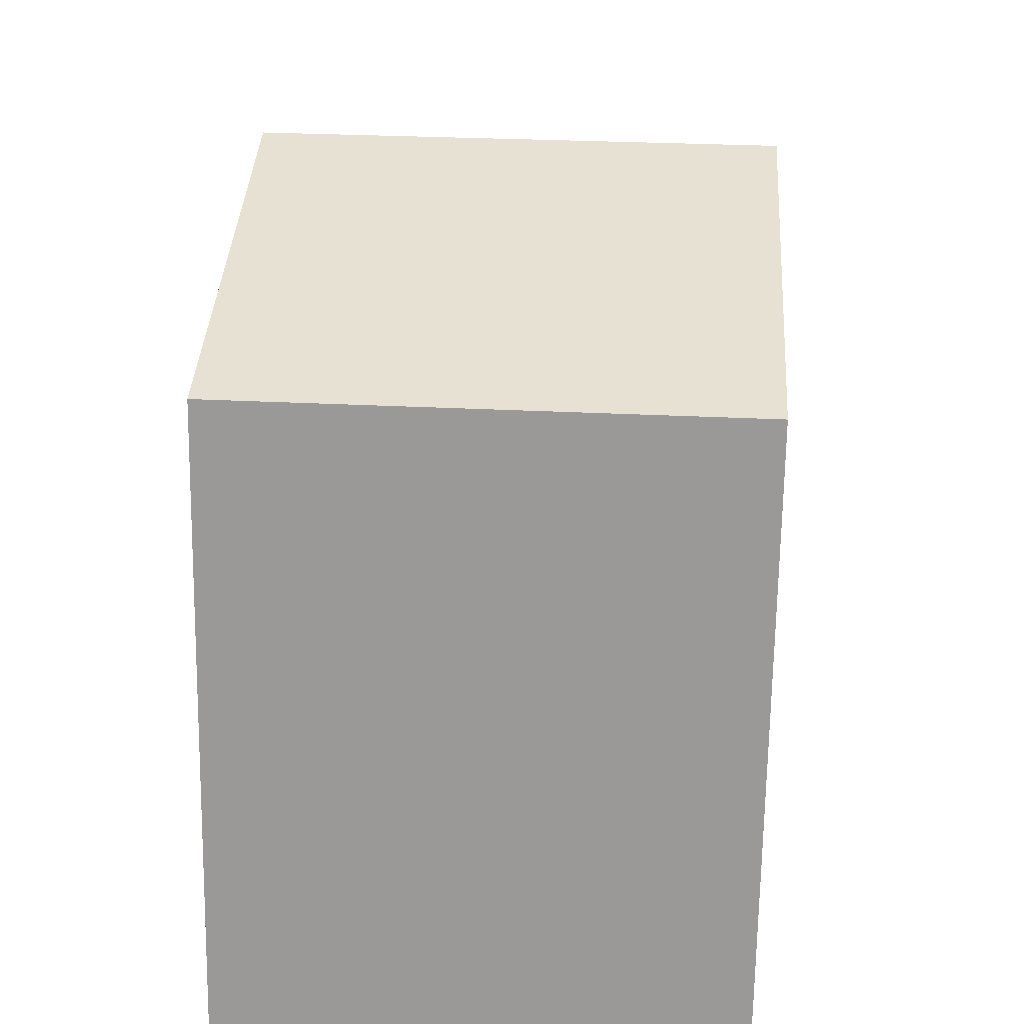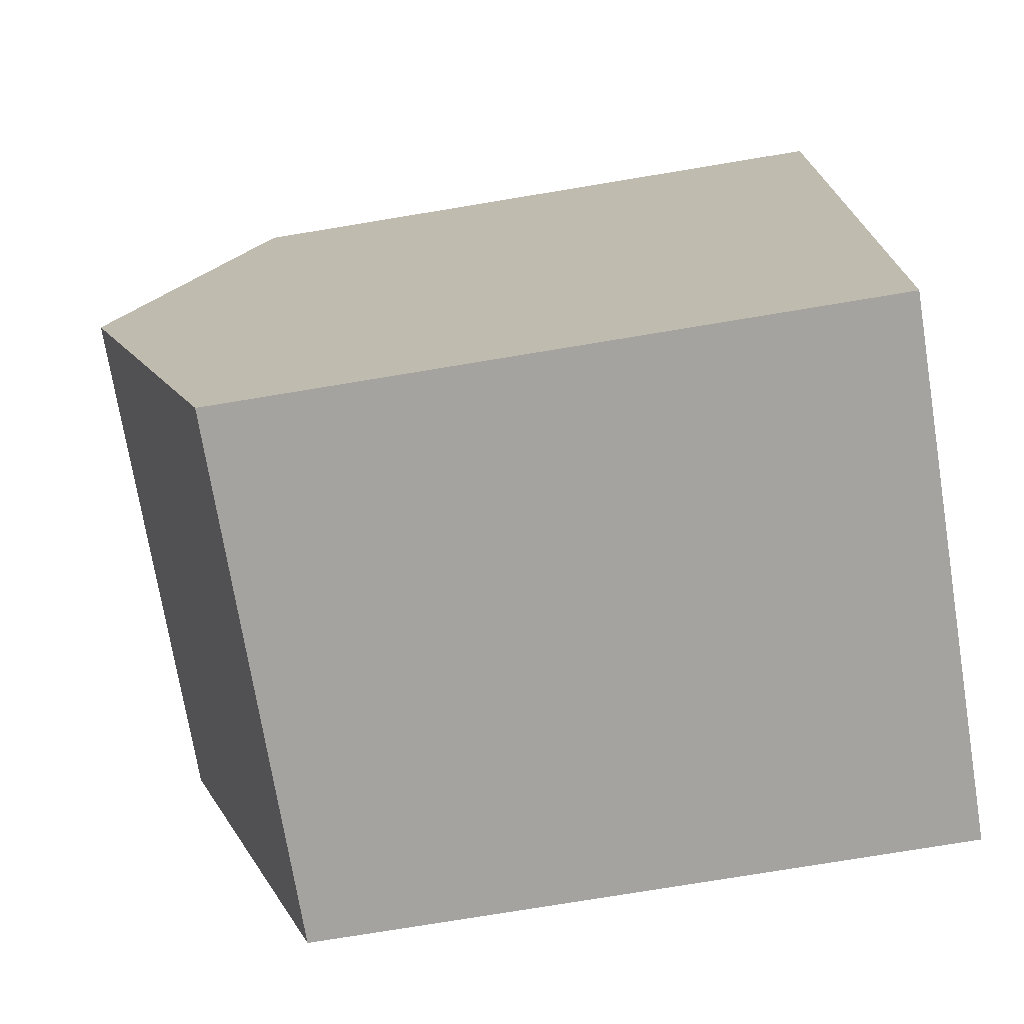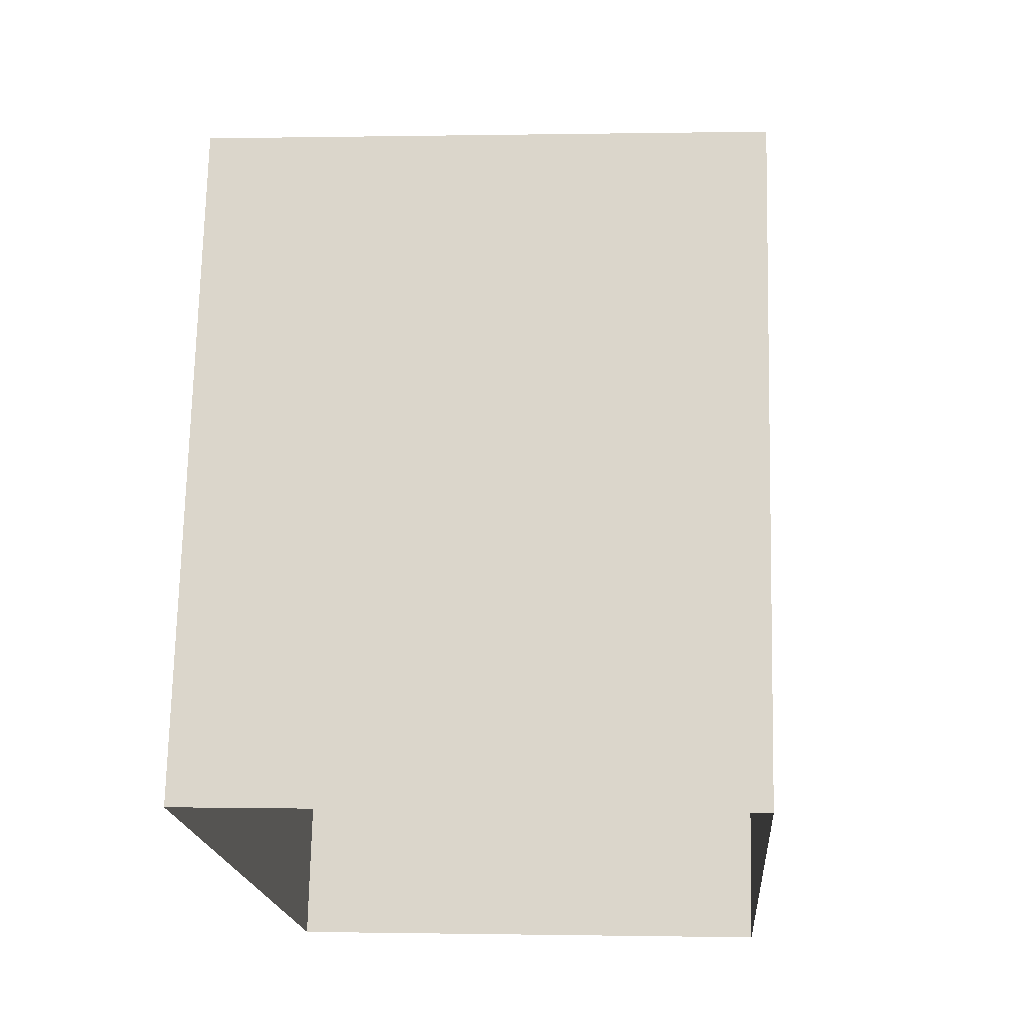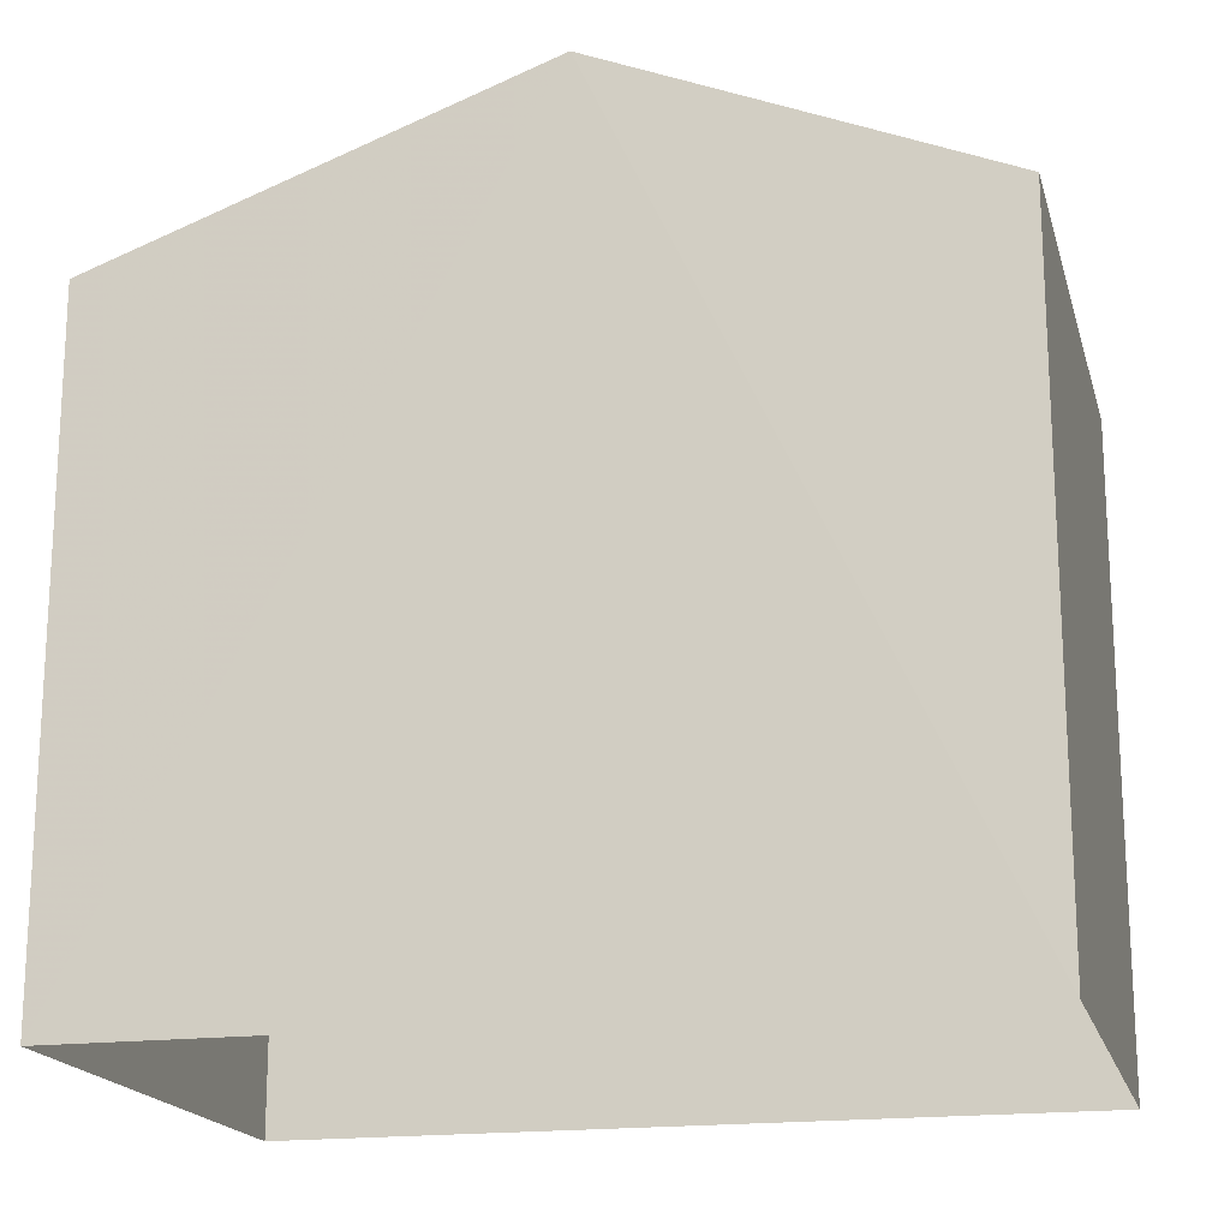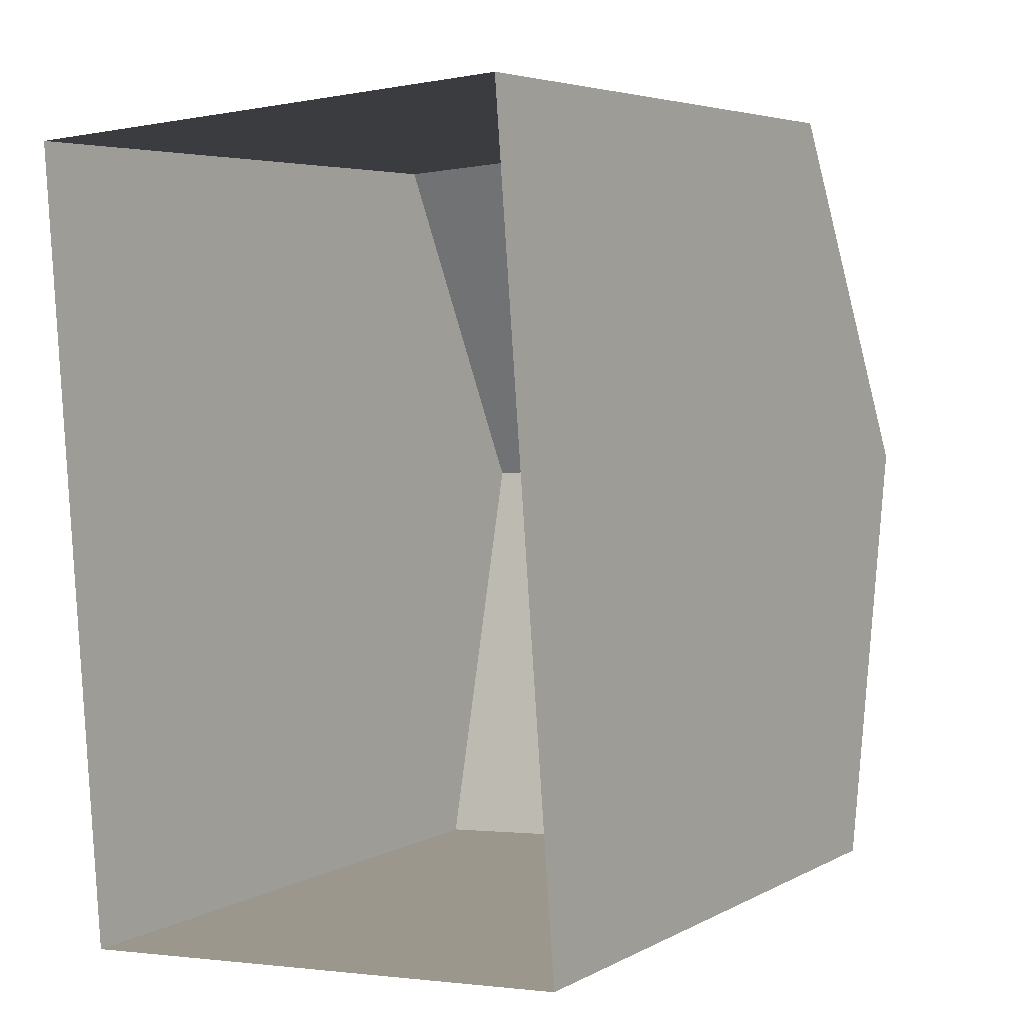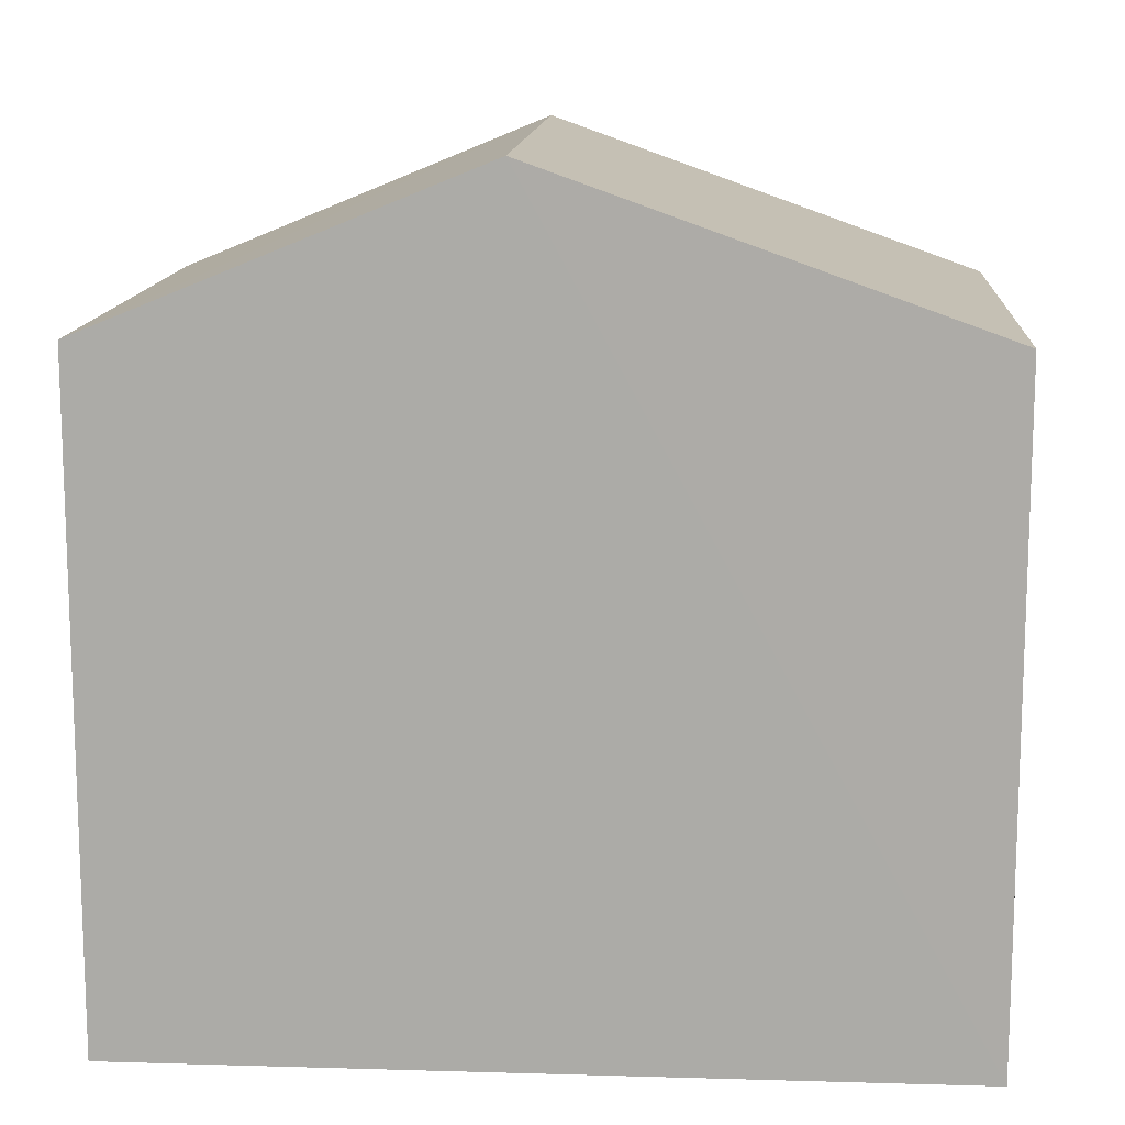
<metadata>
{"format":"obj","ext":"obj","renderer":"f3d","projection":"perspective","resolution":1024,"background":"white","views":[{"elev":-69.7,"azim":-0.7,"up":"+Y"},{"elev":-76.8,"azim":99.3,"up":"+Y"},{"elev":72.3,"azim":-178.7,"up":"+Y"},{"elev":-18.1,"azim":100.0,"up":"+Z"},{"elev":4.8,"azim":-147.9,"up":"+Y"},{"elev":13.0,"azim":-90.4,"up":"+Z"}]}
</metadata>
<code>
v -3.732e+05 -1.039e+05 28.07
v -3.732e+05 -1.039e+05 28.07
v -3.732e+05 -1.039e+05 28.07
v -3.732e+05 -1.039e+05 28.07
v -3.732e+05 -1.039e+05 36.89
v -3.732e+05 -1.039e+05 35.19
v -3.732e+05 -1.039e+05 36.89
v -3.732e+05 -1.039e+05 35.19
v -3.732e+05 -1.039e+05 35.19
v -3.732e+05 -1.039e+05 35.19
f 1 2 3
f 1 4 2
f 5 6 7
f 5 8 6
f 7 9 5
f 7 10 9
f 6 3 7
f 3 2 7
f 2 10 7
f 9 4 5
f 4 1 5
f 1 8 5
f 8 1 3
f 6 8 3
f 10 2 4
f 9 10 4

</code>
